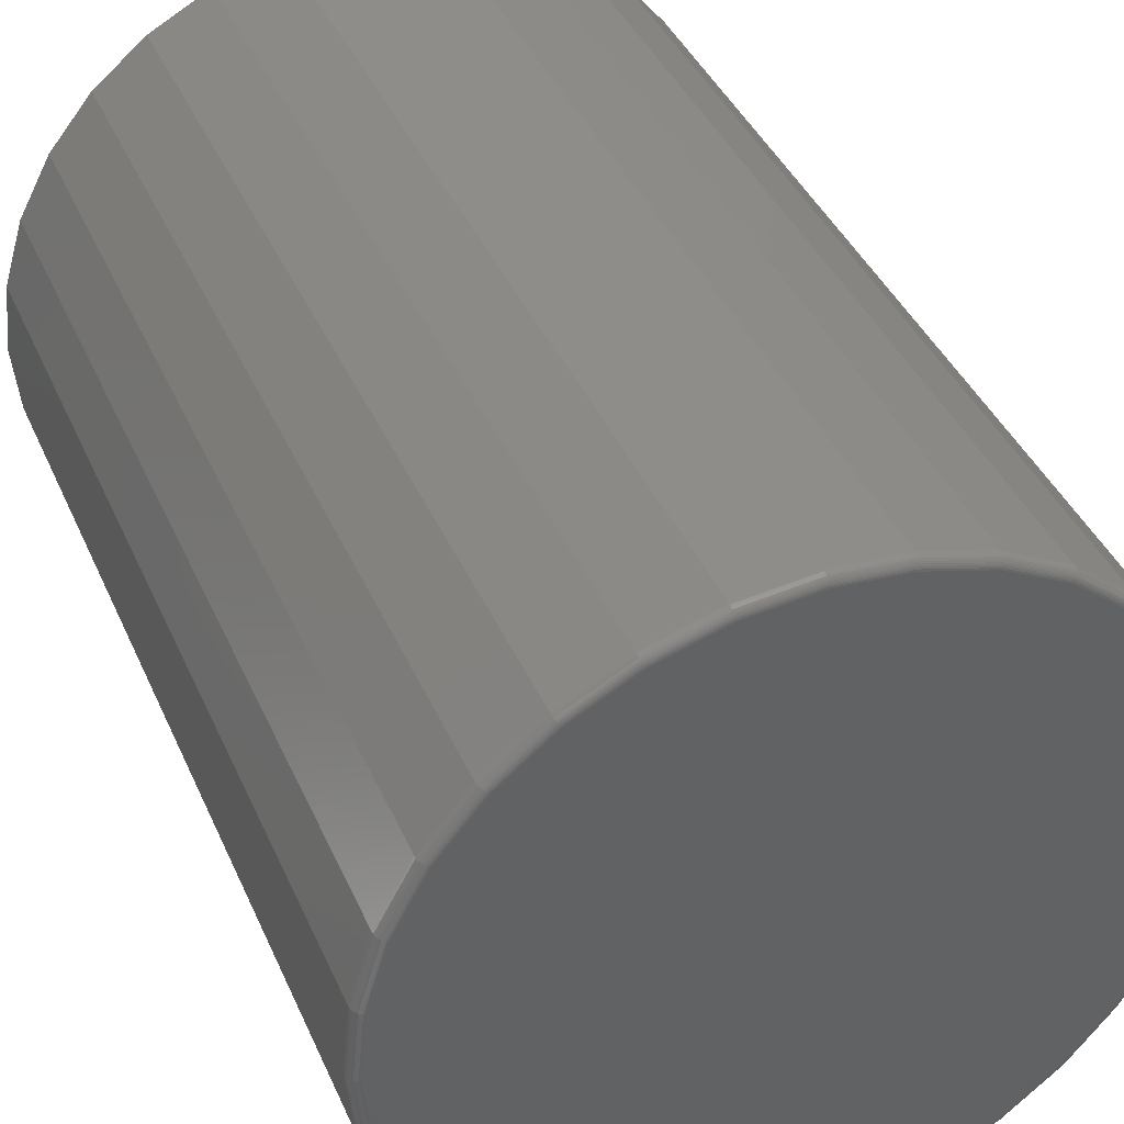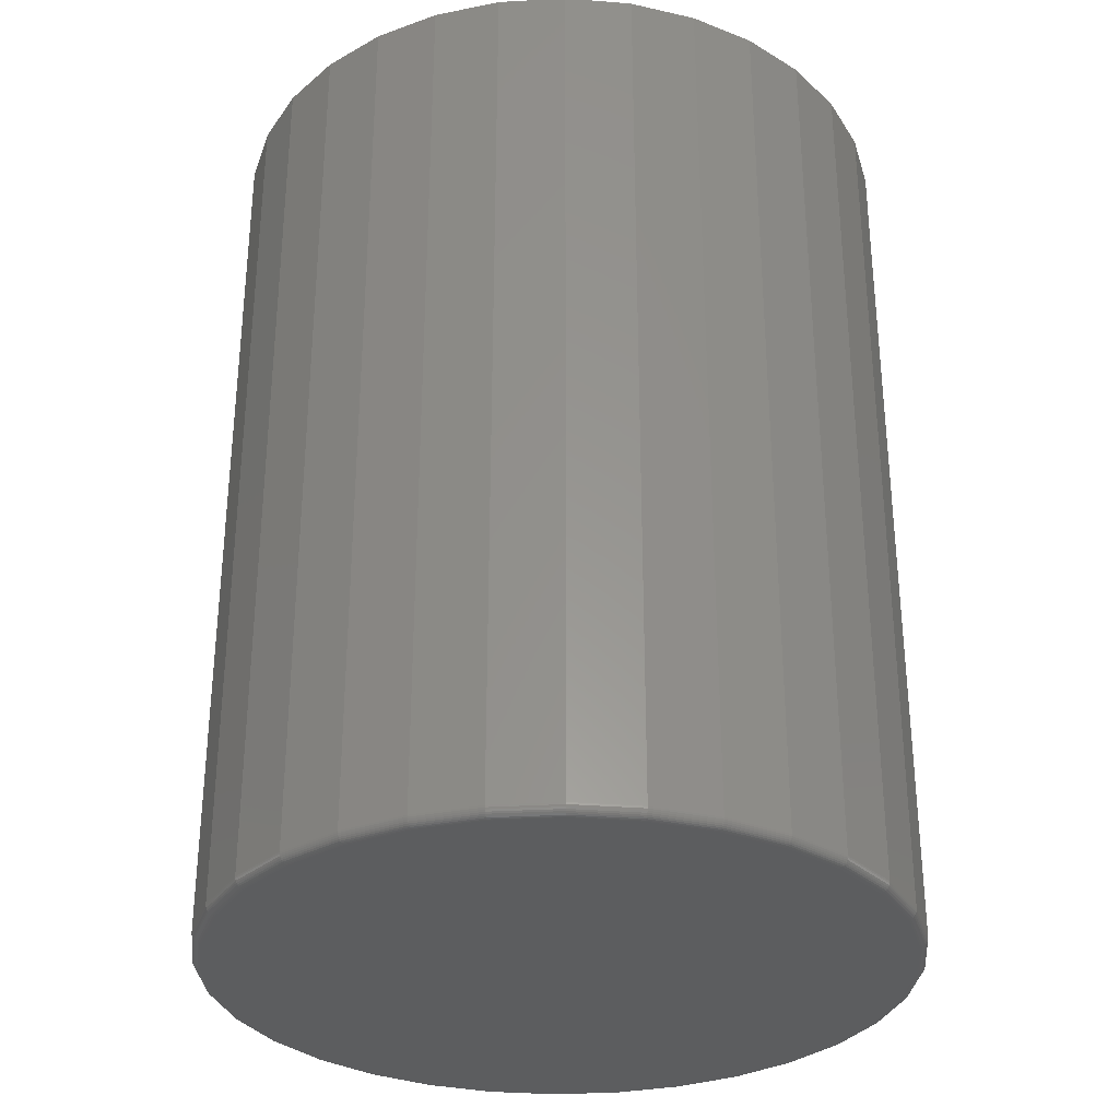
<metadata>
{"format":"stl","ext":"stl","renderer":"f3d","projection":"perspective","resolution":1024,"background":"white","views":[{"elev":40.4,"azim":-22.3,"up":"+Z"},{"elev":-31.5,"azim":-12.2,"up":"+Y"}]}
</metadata>
<code>
# stl→obj: 320 verts, 636 faces
v -0.05096 -0.75 0.2711
v 0.05688 -0.75 0.2711
v 0.002961 -0.75 0.2764
v 0.1087 -0.75 0.2554
v -0.1028 -0.75 0.2554
v 0.1565 -0.75 0.2298
v -0.1506 -0.75 0.2298
v 0.1984 -0.75 0.1954
v -0.1925 -0.75 0.1954
v 0.2328 -0.75 0.1536
v -0.2269 -0.75 0.1536
v 0.2583 -0.75 0.1058
v -0.2524 -0.75 0.1058
v 0.274 -0.75 0.05392
v -0.2681 -0.75 0.05392
v 0.2794 -0.75 -1.151e-16
v -0.2734 -0.75 2.657e-16
v 0.274 -0.75 -0.05392
v -0.2681 -0.75 -0.05392
v 0.2583 -0.75 -0.1058
v -0.2524 -0.75 -0.1058
v 0.2328 -0.75 -0.1536
v -0.2269 -0.75 -0.1536
v 0.1984 -0.75 -0.1954
v -0.1925 -0.75 -0.1954
v 0.1565 -0.75 -0.2298
v -0.1506 -0.75 -0.2298
v 0.1087 -0.75 -0.2554
v -0.1028 -0.75 -0.2554
v 0.05688 -0.75 -0.2711
v -0.05096 -0.75 -0.2711
v 0.002961 -0.75 -0.2764
v 0.2872 1.578e-17 -3.481e-17
v 0.2872 -0.7422 -3.568e-16
v 0.2817 1.547e-17 -0.05545
v 0.2817 -0.7422 -0.05545
v 0.2655 1.458e-17 -0.1088
v 0.2655 -0.7422 -0.1088
v 0.2393 1.312e-17 -0.1579
v 0.2393 -0.7422 -0.1579
v 0.2039 1.116e-17 -0.201
v 0.2039 -0.7422 -0.201
v 0.1609 8.765e-18 -0.2363
v 0.1609 -0.7422 -0.2363
v 0.1117 6.038e-18 -0.2626
v 0.1117 -0.7422 -0.2626
v 0.05841 3.078e-18 -0.2787
v 0.05841 -0.7422 -0.2787
v 0.002961 -3.864e-33 -0.2842
v 0.002961 -0.7422 -0.2842
v -0.05249 -3.078e-18 -0.2787
v -0.05249 -0.7422 -0.2787
v -0.1058 -6.038e-18 -0.2626
v -0.1058 -0.7422 -0.2626
v -0.1549 -8.765e-18 -0.2363
v -0.1549 -0.7422 -0.2363
v -0.198 -1.116e-17 -0.201
v -0.198 -0.7422 -0.201
v -0.2334 -1.312e-17 -0.1579
v -0.2334 -0.7422 -0.1579
v -0.2596 -1.458e-17 -0.1088
v -0.2596 -0.7422 -0.1088
v -0.2758 -1.547e-17 -0.05545
v -0.2758 -0.7422 -0.05545
v -0.2812 -1.578e-17 3.48e-17
v -0.2812 -0.7422 3.48e-17
v -0.2758 -1.547e-17 0.05545
v -0.2758 -0.7422 0.05545
v -0.2596 -1.458e-17 0.1088
v -0.2596 -0.7422 0.1088
v -0.2334 -1.312e-17 0.1579
v -0.2334 -0.7422 0.1579
v -0.198 -1.116e-17 0.201
v -0.198 -0.7422 0.201
v -0.1549 -8.765e-18 0.2363
v -0.1549 -0.7422 0.2363
v -0.1058 -6.038e-18 0.2626
v -0.1058 -0.7422 0.2626
v -0.05249 -3.078e-18 0.2787
v -0.05249 -0.7422 0.2787
v 0.002961 1.932e-33 0.2842
v 0.002961 -0.7422 0.2842
v 0.05841 3.078e-18 0.2787
v 0.05841 -0.7422 0.2787
v 0.1117 6.038e-18 0.2626
v 0.1117 -0.7422 0.2626
v 0.1609 8.765e-18 0.2363
v 0.1609 -0.7422 0.2363
v 0.2039 1.116e-17 0.201
v 0.2039 -0.7422 0.201
v 0.2393 1.312e-17 0.1579
v 0.2393 -0.7422 0.1579
v 0.2655 1.458e-17 0.1088
v 0.2655 -0.7422 0.1088
v 0.2817 1.547e-17 0.05545
v 0.2817 -0.7422 0.05545
v -0.275 -0.7498 1.527e-16
v -0.2696 -0.7498 0.05422
v -0.2764 -0.7494 1.527e-16
v -0.2711 -0.7494 0.05451
v -0.2778 -0.7487 1.665e-16
v -0.2724 -0.7487 0.05477
v -0.279 -0.7477 1.943e-16
v -0.2735 -0.7477 0.055
v -0.2799 -0.7465 1.943e-16
v -0.2745 -0.7465 0.05519
v -0.2807 -0.7452 1.943e-16
v -0.2752 -0.7452 0.05533
v -0.2811 -0.7437 1.804e-16
v -0.2756 -0.7437 0.05542
v 0.2755 -0.7498 0.05422
v 0.2809 -0.7498 -5.135e-16
v 0.277 -0.7494 0.05451
v 0.2823 -0.7494 -5.135e-16
v 0.2783 -0.7487 0.05477
v 0.2837 -0.7487 -5.274e-16
v 0.2795 -0.7477 0.055
v 0.2849 -0.7477 -5.135e-16
v 0.2804 -0.7465 0.05519
v 0.2859 -0.7465 -5.274e-16
v 0.2811 -0.7452 0.05533
v 0.2866 -0.7452 -5.274e-16
v 0.2816 -0.7437 0.05542
v 0.287 -0.7437 -5.274e-16
v 0.2597 -0.7498 0.1064
v 0.2611 -0.7494 0.1069
v 0.2623 -0.7487 0.1074
v 0.2634 -0.7477 0.1079
v 0.2643 -0.7465 0.1083
v 0.265 -0.7452 0.1085
v 0.2654 -0.7437 0.1087
v 0.234 -0.7498 0.1544
v 0.2353 -0.7494 0.1552
v 0.2364 -0.7487 0.156
v 0.2374 -0.7477 0.1566
v 0.2382 -0.7465 0.1572
v 0.2388 -0.7452 0.1576
v 0.2391 -0.7437 0.1578
v 0.1995 -0.7498 0.1965
v 0.2005 -0.7494 0.1976
v 0.2015 -0.7487 0.1985
v 0.2023 -0.7477 0.1993
v 0.203 -0.7465 0.2
v 0.2035 -0.7452 0.2005
v 0.2038 -0.7437 0.2009
v 0.1574 -0.7498 0.2311
v 0.1582 -0.7494 0.2323
v 0.1589 -0.7487 0.2334
v 0.1596 -0.7477 0.2344
v 0.1601 -0.7465 0.2352
v 0.1605 -0.7452 0.2358
v 0.1608 -0.7437 0.2362
v 0.1093 -0.7498 0.2568
v 0.1099 -0.7494 0.2581
v 0.1104 -0.7487 0.2594
v 0.1108 -0.7477 0.2605
v 0.1112 -0.7465 0.2614
v 0.1115 -0.7452 0.262
v 0.1117 -0.7437 0.2624
v 0.05718 -0.7498 0.2726
v 0.05747 -0.7494 0.274
v 0.05773 -0.7487 0.2753
v 0.05796 -0.7477 0.2765
v 0.05815 -0.7465 0.2775
v 0.05829 -0.7452 0.2782
v 0.05838 -0.7437 0.2786
v 0.002961 -0.7498 0.2779
v 0.002961 -0.7494 0.2794
v 0.002961 -0.7487 0.2807
v 0.002961 -0.7477 0.2819
v 0.002961 -0.7465 0.2829
v 0.002961 -0.7452 0.2836
v 0.002961 -0.7437 0.2841
v -0.05126 -0.7498 0.2726
v -0.05155 -0.7494 0.274
v -0.05181 -0.7487 0.2753
v -0.05204 -0.7477 0.2765
v -0.05223 -0.7465 0.2775
v -0.05237 -0.7452 0.2782
v -0.05246 -0.7437 0.2786
v -0.1034 -0.7498 0.2568
v -0.104 -0.7494 0.2581
v -0.1045 -0.7487 0.2594
v -0.1049 -0.7477 0.2605
v -0.1053 -0.7465 0.2614
v -0.1056 -0.7452 0.262
v -0.1057 -0.7437 0.2624
v -0.1514 -0.7498 0.2311
v -0.1523 -0.7494 0.2323
v -0.153 -0.7487 0.2334
v -0.1537 -0.7477 0.2344
v -0.1542 -0.7465 0.2352
v -0.1546 -0.7452 0.2358
v -0.1549 -0.7437 0.2362
v -0.1936 -0.7498 0.1965
v -0.1946 -0.7494 0.1976
v -0.1956 -0.7487 0.1985
v -0.1964 -0.7477 0.1993
v -0.1971 -0.7465 0.2
v -0.1976 -0.7452 0.2005
v -0.1979 -0.7437 0.2009
v -0.2281 -0.7498 0.1544
v -0.2293 -0.7494 0.1552
v -0.2305 -0.7487 0.156
v -0.2314 -0.7477 0.1566
v -0.2323 -0.7465 0.1572
v -0.2329 -0.7452 0.1576
v -0.2332 -0.7437 0.1578
v -0.2538 -0.7498 0.1064
v -0.2552 -0.7494 0.1069
v -0.2564 -0.7487 0.1074
v -0.2575 -0.7477 0.1079
v -0.2584 -0.7465 0.1083
v -0.2591 -0.7452 0.1085
v -0.2595 -0.7437 0.1087
v 0.2755 -0.7498 -0.05422
v 0.277 -0.7494 -0.05451
v 0.2783 -0.7487 -0.05477
v 0.2795 -0.7477 -0.055
v 0.2804 -0.7465 -0.05519
v 0.2811 -0.7452 -0.05533
v 0.2816 -0.7437 -0.05542
v -0.2696 -0.7498 -0.05422
v -0.2711 -0.7494 -0.05451
v -0.2724 -0.7487 -0.05477
v -0.2735 -0.7477 -0.055
v -0.2745 -0.7465 -0.05519
v -0.2752 -0.7452 -0.05533
v -0.2756 -0.7437 -0.05542
v -0.2538 -0.7498 -0.1064
v -0.2552 -0.7494 -0.1069
v -0.2564 -0.7487 -0.1074
v -0.2575 -0.7477 -0.1079
v -0.2584 -0.7465 -0.1083
v -0.2591 -0.7452 -0.1085
v -0.2595 -0.7437 -0.1087
v -0.2281 -0.7498 -0.1544
v -0.2293 -0.7494 -0.1552
v -0.2305 -0.7487 -0.156
v -0.2314 -0.7477 -0.1566
v -0.2323 -0.7465 -0.1572
v -0.2329 -0.7452 -0.1576
v -0.2332 -0.7437 -0.1578
v -0.1936 -0.7498 -0.1965
v -0.1946 -0.7494 -0.1976
v -0.1956 -0.7487 -0.1985
v -0.1964 -0.7477 -0.1993
v -0.1971 -0.7465 -0.2
v -0.1976 -0.7452 -0.2005
v -0.1979 -0.7437 -0.2009
v -0.1514 -0.7498 -0.2311
v -0.1523 -0.7494 -0.2323
v -0.153 -0.7487 -0.2334
v -0.1537 -0.7477 -0.2344
v -0.1542 -0.7465 -0.2352
v -0.1546 -0.7452 -0.2358
v -0.1549 -0.7437 -0.2362
v -0.1034 -0.7498 -0.2568
v -0.104 -0.7494 -0.2581
v -0.1045 -0.7487 -0.2594
v -0.1049 -0.7477 -0.2605
v -0.1053 -0.7465 -0.2614
v -0.1056 -0.7452 -0.262
v -0.1057 -0.7437 -0.2624
v -0.05126 -0.7498 -0.2726
v -0.05155 -0.7494 -0.274
v -0.05181 -0.7487 -0.2753
v -0.05204 -0.7477 -0.2765
v -0.05223 -0.7465 -0.2775
v -0.05237 -0.7452 -0.2782
v -0.05246 -0.7437 -0.2786
v 0.002961 -0.7498 -0.2779
v 0.002961 -0.7494 -0.2794
v 0.002961 -0.7487 -0.2807
v 0.002961 -0.7477 -0.2819
v 0.002961 -0.7465 -0.2829
v 0.002961 -0.7452 -0.2836
v 0.002961 -0.7437 -0.2841
v 0.05718 -0.7498 -0.2726
v 0.05747 -0.7494 -0.274
v 0.05773 -0.7487 -0.2753
v 0.05796 -0.7477 -0.2765
v 0.05815 -0.7465 -0.2775
v 0.05829 -0.7452 -0.2782
v 0.05838 -0.7437 -0.2786
v 0.1093 -0.7498 -0.2568
v 0.1099 -0.7494 -0.2581
v 0.1104 -0.7487 -0.2594
v 0.1108 -0.7477 -0.2605
v 0.1112 -0.7465 -0.2614
v 0.1115 -0.7452 -0.262
v 0.1117 -0.7437 -0.2624
v 0.1574 -0.7498 -0.2311
v 0.1582 -0.7494 -0.2323
v 0.1589 -0.7487 -0.2334
v 0.1596 -0.7477 -0.2344
v 0.1601 -0.7465 -0.2352
v 0.1605 -0.7452 -0.2358
v 0.1608 -0.7437 -0.2362
v 0.1995 -0.7498 -0.1965
v 0.2005 -0.7494 -0.1976
v 0.2015 -0.7487 -0.1985
v 0.2023 -0.7477 -0.1993
v 0.203 -0.7465 -0.2
v 0.2035 -0.7452 -0.2005
v 0.2038 -0.7437 -0.2009
v 0.234 -0.7498 -0.1544
v 0.2353 -0.7494 -0.1552
v 0.2364 -0.7487 -0.156
v 0.2374 -0.7477 -0.1566
v 0.2382 -0.7465 -0.1572
v 0.2388 -0.7452 -0.1576
v 0.2391 -0.7437 -0.1578
v 0.2597 -0.7498 -0.1064
v 0.2611 -0.7494 -0.1069
v 0.2623 -0.7487 -0.1074
v 0.2634 -0.7477 -0.1079
v 0.2643 -0.7465 -0.1083
v 0.265 -0.7452 -0.1085
v 0.2654 -0.7437 -0.1087
f 1 2 3
f 2 1 4
f 4 1 5
f 4 5 6
f 6 5 7
f 6 7 8
f 8 7 9
f 8 9 10
f 10 9 11
f 10 11 12
f 12 11 13
f 12 13 14
f 14 13 15
f 14 15 16
f 16 15 17
f 16 17 18
f 18 17 19
f 18 19 20
f 20 19 21
f 20 21 22
f 22 21 23
f 22 23 24
f 24 23 25
f 24 25 26
f 26 25 27
f 26 27 28
f 28 27 29
f 28 29 30
f 30 29 31
f 30 31 32
f 33 34 35
f 35 34 36
f 35 36 37
f 37 36 38
f 37 38 39
f 39 38 40
f 39 40 41
f 41 40 42
f 41 42 43
f 43 42 44
f 43 44 45
f 45 44 46
f 45 46 47
f 47 46 48
f 47 48 49
f 49 48 50
f 49 50 51
f 51 50 52
f 51 52 53
f 53 52 54
f 53 54 55
f 55 54 56
f 55 56 57
f 57 56 58
f 57 58 59
f 59 58 60
f 59 60 61
f 61 60 62
f 61 62 63
f 63 62 64
f 63 64 65
f 65 64 66
f 65 66 67
f 67 66 68
f 67 68 69
f 69 68 70
f 69 70 71
f 71 70 72
f 71 72 73
f 73 72 74
f 73 74 75
f 75 74 76
f 75 76 77
f 77 76 78
f 77 78 79
f 79 78 80
f 79 80 81
f 81 80 82
f 81 82 83
f 83 82 84
f 83 84 85
f 85 84 86
f 85 86 87
f 87 86 88
f 87 88 89
f 89 88 90
f 89 90 91
f 91 90 92
f 91 92 93
f 93 92 94
f 93 94 95
f 95 94 96
f 95 96 33
f 33 96 34
f 17 15 97
f 97 15 98
f 97 98 99
f 99 98 100
f 99 100 101
f 101 100 102
f 101 102 103
f 103 102 104
f 103 104 105
f 105 104 106
f 105 106 107
f 107 106 108
f 107 108 109
f 109 108 110
f 109 110 66
f 66 110 68
f 14 16 111
f 111 16 112
f 111 112 113
f 113 112 114
f 113 114 115
f 115 114 116
f 115 116 117
f 117 116 118
f 117 118 119
f 119 118 120
f 119 120 121
f 121 120 122
f 121 122 123
f 123 122 124
f 123 124 96
f 96 124 34
f 12 14 125
f 125 14 111
f 125 111 126
f 126 111 113
f 126 113 127
f 127 113 115
f 127 115 128
f 128 115 117
f 128 117 129
f 129 117 119
f 129 119 130
f 130 119 121
f 130 121 131
f 131 121 123
f 131 123 94
f 94 123 96
f 10 12 132
f 132 12 125
f 132 125 133
f 133 125 126
f 133 126 134
f 134 126 127
f 134 127 135
f 135 127 128
f 135 128 136
f 136 128 129
f 136 129 137
f 137 129 130
f 137 130 138
f 138 130 131
f 138 131 92
f 92 131 94
f 8 10 139
f 139 10 132
f 139 132 140
f 140 132 133
f 140 133 141
f 141 133 134
f 141 134 142
f 142 134 135
f 142 135 143
f 143 135 136
f 143 136 144
f 144 136 137
f 144 137 145
f 145 137 138
f 145 138 90
f 90 138 92
f 6 8 146
f 146 8 139
f 146 139 147
f 147 139 140
f 147 140 148
f 148 140 141
f 148 141 149
f 149 141 142
f 149 142 150
f 150 142 143
f 150 143 151
f 151 143 144
f 151 144 152
f 152 144 145
f 152 145 88
f 88 145 90
f 4 6 153
f 153 6 146
f 153 146 154
f 154 146 147
f 154 147 155
f 155 147 148
f 155 148 156
f 156 148 149
f 156 149 157
f 157 149 150
f 157 150 158
f 158 150 151
f 158 151 159
f 159 151 152
f 159 152 86
f 86 152 88
f 2 4 160
f 160 4 153
f 160 153 161
f 161 153 154
f 161 154 162
f 162 154 155
f 162 155 163
f 163 155 156
f 163 156 164
f 164 156 157
f 164 157 165
f 165 157 158
f 165 158 166
f 166 158 159
f 166 159 84
f 84 159 86
f 3 2 167
f 167 2 160
f 167 160 168
f 168 160 161
f 168 161 169
f 169 161 162
f 169 162 170
f 170 162 163
f 170 163 171
f 171 163 164
f 171 164 172
f 172 164 165
f 172 165 173
f 173 165 166
f 173 166 82
f 82 166 84
f 1 3 174
f 174 3 167
f 174 167 175
f 175 167 168
f 175 168 176
f 176 168 169
f 176 169 177
f 177 169 170
f 177 170 178
f 178 170 171
f 178 171 179
f 179 171 172
f 179 172 180
f 180 172 173
f 180 173 80
f 80 173 82
f 5 1 181
f 181 1 174
f 181 174 182
f 182 174 175
f 182 175 183
f 183 175 176
f 183 176 184
f 184 176 177
f 184 177 185
f 185 177 178
f 185 178 186
f 186 178 179
f 186 179 187
f 187 179 180
f 187 180 78
f 78 180 80
f 7 5 188
f 188 5 181
f 188 181 189
f 189 181 182
f 189 182 190
f 190 182 183
f 190 183 191
f 191 183 184
f 191 184 192
f 192 184 185
f 192 185 193
f 193 185 186
f 193 186 194
f 194 186 187
f 194 187 76
f 76 187 78
f 9 7 195
f 195 7 188
f 195 188 196
f 196 188 189
f 196 189 197
f 197 189 190
f 197 190 198
f 198 190 191
f 198 191 199
f 199 191 192
f 199 192 200
f 200 192 193
f 200 193 201
f 201 193 194
f 201 194 74
f 74 194 76
f 11 9 202
f 202 9 195
f 202 195 203
f 203 195 196
f 203 196 204
f 204 196 197
f 204 197 205
f 205 197 198
f 205 198 206
f 206 198 199
f 206 199 207
f 207 199 200
f 207 200 208
f 208 200 201
f 208 201 72
f 72 201 74
f 13 11 209
f 209 11 202
f 209 202 210
f 210 202 203
f 210 203 211
f 211 203 204
f 211 204 212
f 212 204 205
f 212 205 213
f 213 205 206
f 213 206 214
f 214 206 207
f 214 207 215
f 215 207 208
f 215 208 70
f 70 208 72
f 15 13 98
f 98 13 209
f 98 209 100
f 100 209 210
f 100 210 102
f 102 210 211
f 102 211 104
f 104 211 212
f 104 212 106
f 106 212 213
f 106 213 108
f 108 213 214
f 108 214 110
f 110 214 215
f 110 215 68
f 68 215 70
f 16 18 112
f 112 18 216
f 112 216 114
f 114 216 217
f 114 217 116
f 116 217 218
f 116 218 118
f 118 218 219
f 118 219 120
f 120 219 220
f 120 220 122
f 122 220 221
f 122 221 124
f 124 221 222
f 124 222 34
f 34 222 36
f 19 17 223
f 223 17 97
f 223 97 224
f 224 97 99
f 224 99 225
f 225 99 101
f 225 101 226
f 226 101 103
f 226 103 227
f 227 103 105
f 227 105 228
f 228 105 107
f 228 107 229
f 229 107 109
f 229 109 64
f 64 109 66
f 21 19 230
f 230 19 223
f 230 223 231
f 231 223 224
f 231 224 232
f 232 224 225
f 232 225 233
f 233 225 226
f 233 226 234
f 234 226 227
f 234 227 235
f 235 227 228
f 235 228 236
f 236 228 229
f 236 229 62
f 62 229 64
f 23 21 237
f 237 21 230
f 237 230 238
f 238 230 231
f 238 231 239
f 239 231 232
f 239 232 240
f 240 232 233
f 240 233 241
f 241 233 234
f 241 234 242
f 242 234 235
f 242 235 243
f 243 235 236
f 243 236 60
f 60 236 62
f 25 23 244
f 244 23 237
f 244 237 245
f 245 237 238
f 245 238 246
f 246 238 239
f 246 239 247
f 247 239 240
f 247 240 248
f 248 240 241
f 248 241 249
f 249 241 242
f 249 242 250
f 250 242 243
f 250 243 58
f 58 243 60
f 27 25 251
f 251 25 244
f 251 244 252
f 252 244 245
f 252 245 253
f 253 245 246
f 253 246 254
f 254 246 247
f 254 247 255
f 255 247 248
f 255 248 256
f 256 248 249
f 256 249 257
f 257 249 250
f 257 250 56
f 56 250 58
f 29 27 258
f 258 27 251
f 258 251 259
f 259 251 252
f 259 252 260
f 260 252 253
f 260 253 261
f 261 253 254
f 261 254 262
f 262 254 255
f 262 255 263
f 263 255 256
f 263 256 264
f 264 256 257
f 264 257 54
f 54 257 56
f 31 29 265
f 265 29 258
f 265 258 266
f 266 258 259
f 266 259 267
f 267 259 260
f 267 260 268
f 268 260 261
f 268 261 269
f 269 261 262
f 269 262 270
f 270 262 263
f 270 263 271
f 271 263 264
f 271 264 52
f 52 264 54
f 32 31 272
f 272 31 265
f 272 265 273
f 273 265 266
f 273 266 274
f 274 266 267
f 274 267 275
f 275 267 268
f 275 268 276
f 276 268 269
f 276 269 277
f 277 269 270
f 277 270 278
f 278 270 271
f 278 271 50
f 50 271 52
f 30 32 279
f 279 32 272
f 279 272 280
f 280 272 273
f 280 273 281
f 281 273 274
f 281 274 282
f 282 274 275
f 282 275 283
f 283 275 276
f 283 276 284
f 284 276 277
f 284 277 285
f 285 277 278
f 285 278 48
f 48 278 50
f 28 30 286
f 286 30 279
f 286 279 287
f 287 279 280
f 287 280 288
f 288 280 281
f 288 281 289
f 289 281 282
f 289 282 290
f 290 282 283
f 290 283 291
f 291 283 284
f 291 284 292
f 292 284 285
f 292 285 46
f 46 285 48
f 26 28 293
f 293 28 286
f 293 286 294
f 294 286 287
f 294 287 295
f 295 287 288
f 295 288 296
f 296 288 289
f 296 289 297
f 297 289 290
f 297 290 298
f 298 290 291
f 298 291 299
f 299 291 292
f 299 292 44
f 44 292 46
f 24 26 300
f 300 26 293
f 300 293 301
f 301 293 294
f 301 294 302
f 302 294 295
f 302 295 303
f 303 295 296
f 303 296 304
f 304 296 297
f 304 297 305
f 305 297 298
f 305 298 306
f 306 298 299
f 306 299 42
f 42 299 44
f 22 24 307
f 307 24 300
f 307 300 308
f 308 300 301
f 308 301 309
f 309 301 302
f 309 302 310
f 310 302 303
f 310 303 311
f 311 303 304
f 311 304 312
f 312 304 305
f 312 305 313
f 313 305 306
f 313 306 40
f 40 306 42
f 20 22 314
f 314 22 307
f 314 307 315
f 315 307 308
f 315 308 316
f 316 308 309
f 316 309 317
f 317 309 310
f 317 310 318
f 318 310 311
f 318 311 319
f 319 311 312
f 319 312 320
f 320 312 313
f 320 313 38
f 38 313 40
f 18 20 216
f 216 20 314
f 216 314 217
f 217 314 315
f 217 315 218
f 218 315 316
f 218 316 219
f 219 316 317
f 219 317 220
f 220 317 318
f 220 318 221
f 221 318 319
f 221 319 222
f 222 319 320
f 222 320 36
f 36 320 38
f 81 83 79
f 49 51 47
f 47 51 53
f 47 53 45
f 45 53 55
f 45 55 43
f 43 55 57
f 43 57 41
f 41 57 59
f 41 59 39
f 39 59 61
f 39 61 37
f 37 61 63
f 37 63 35
f 35 63 65
f 35 65 33
f 33 65 67
f 33 67 95
f 95 67 69
f 95 69 93
f 93 69 71
f 93 71 91
f 91 71 73
f 91 73 89
f 89 73 75
f 89 75 87
f 87 75 77
f 87 77 85
f 85 77 79
f 85 79 83

</code>
